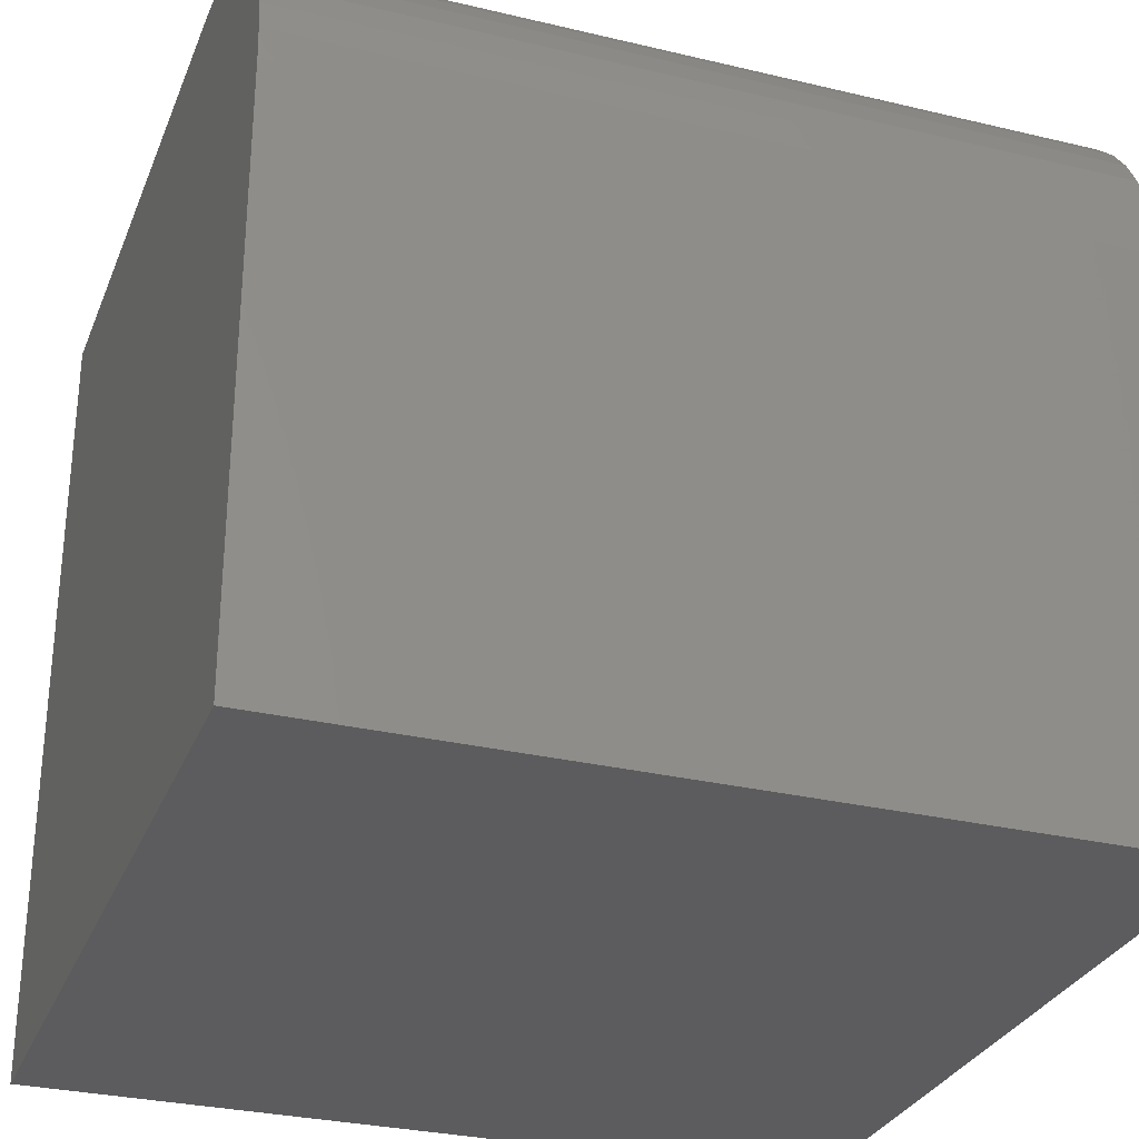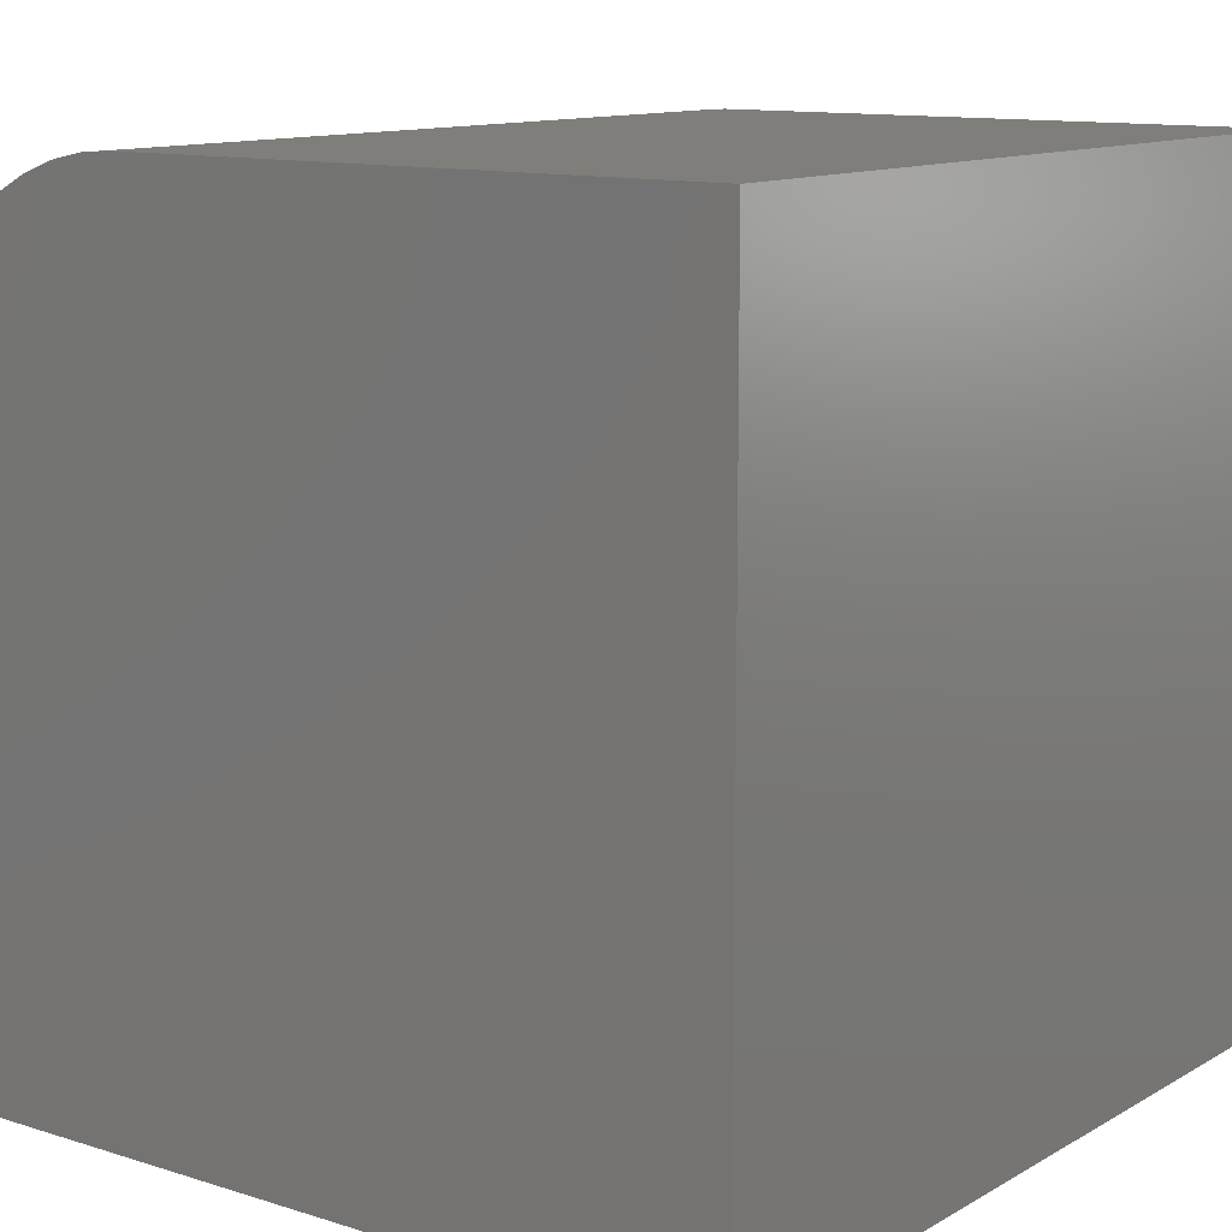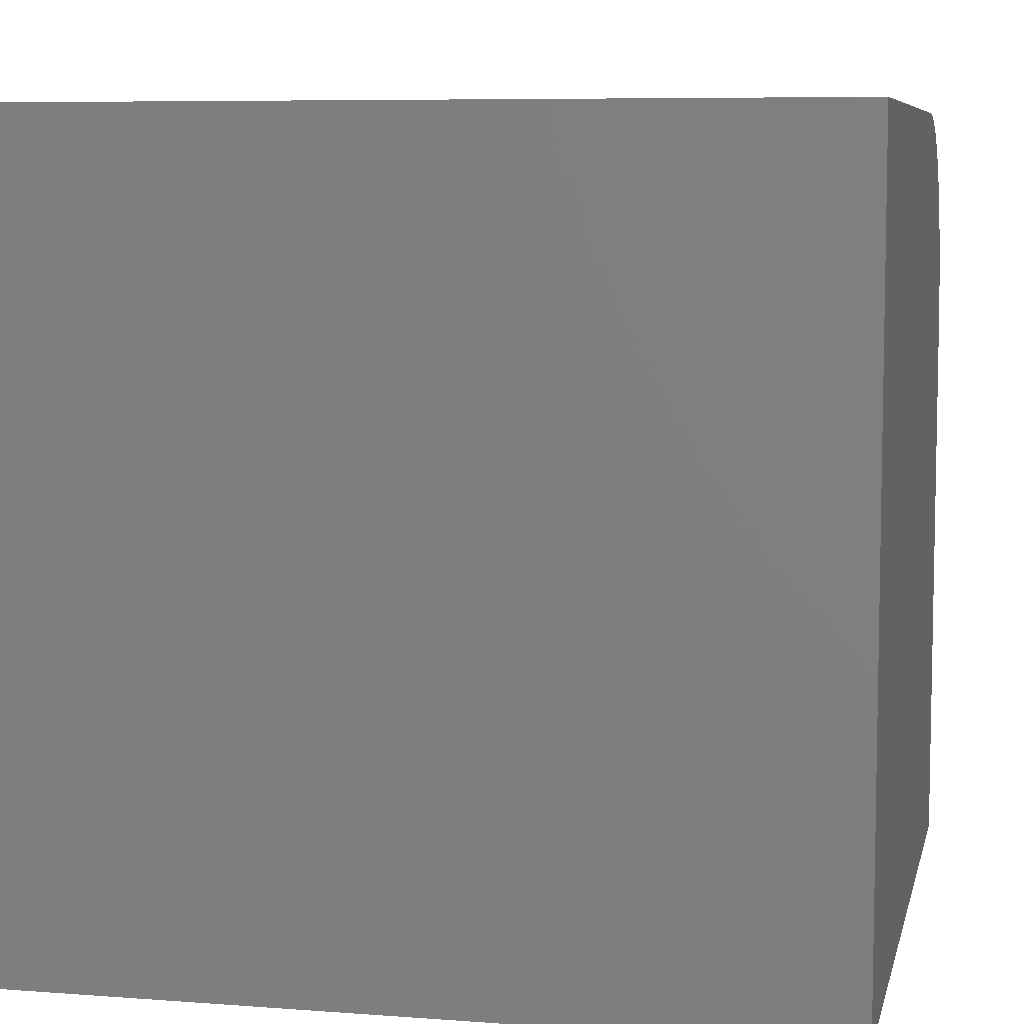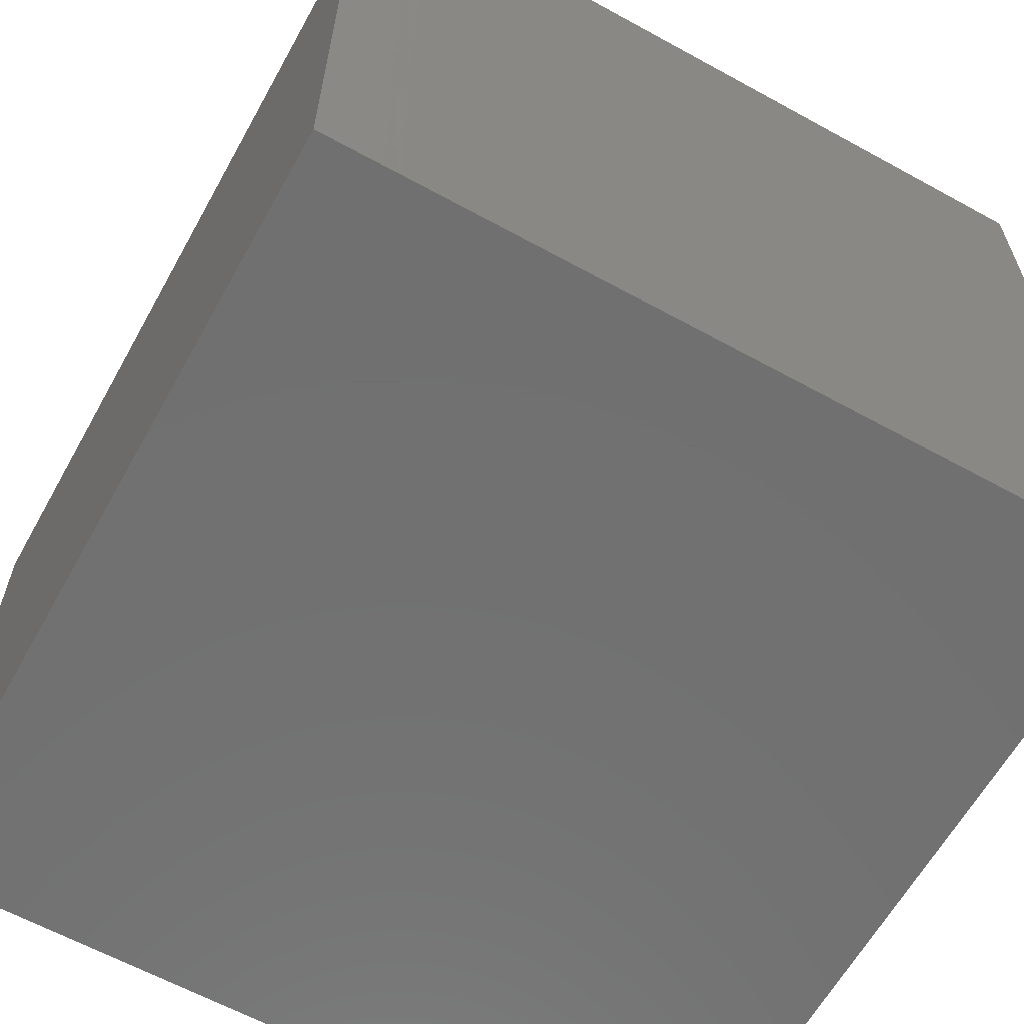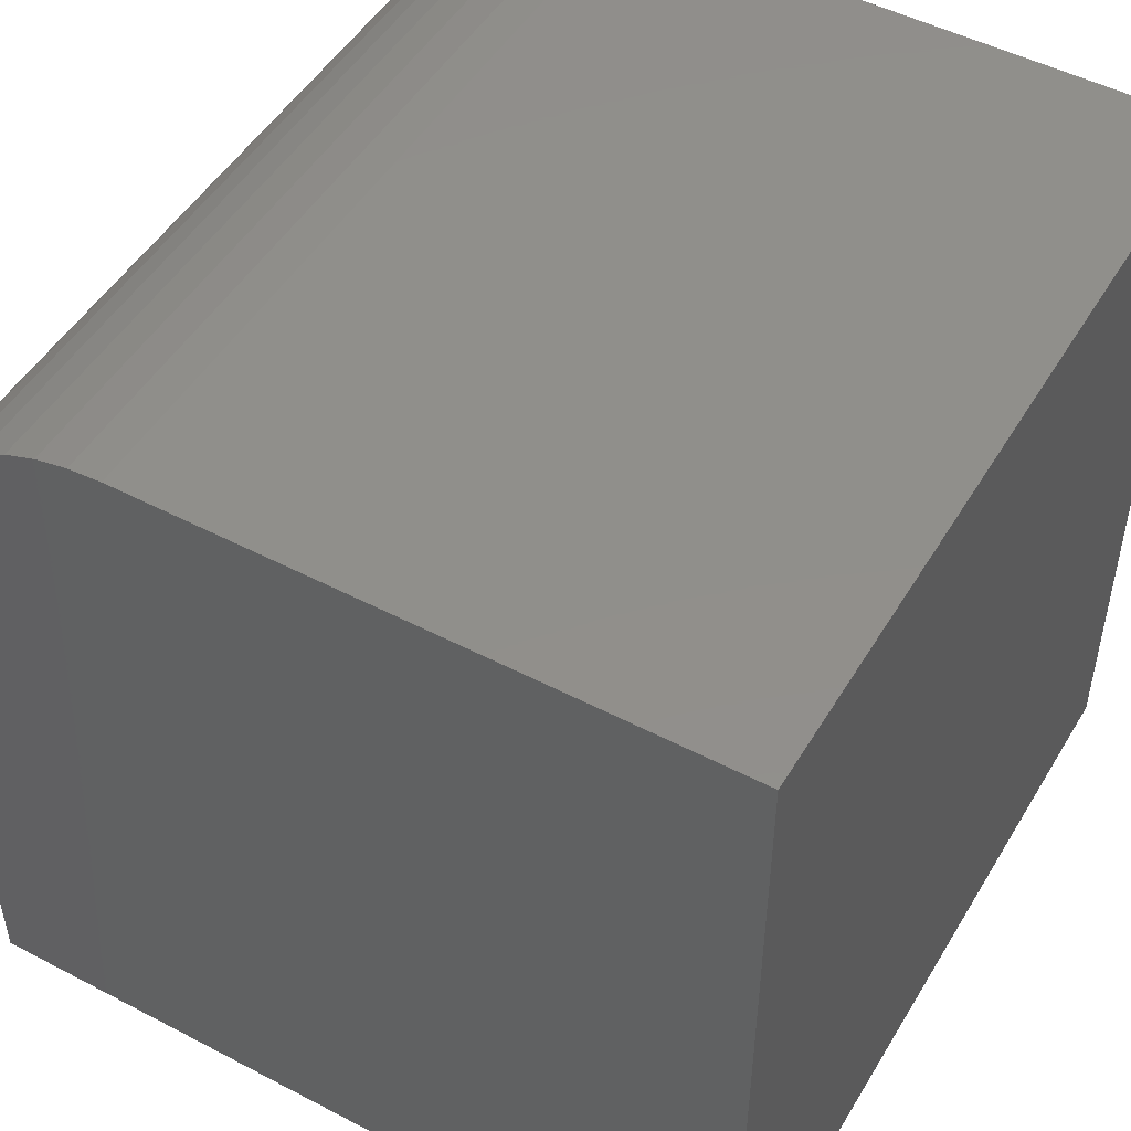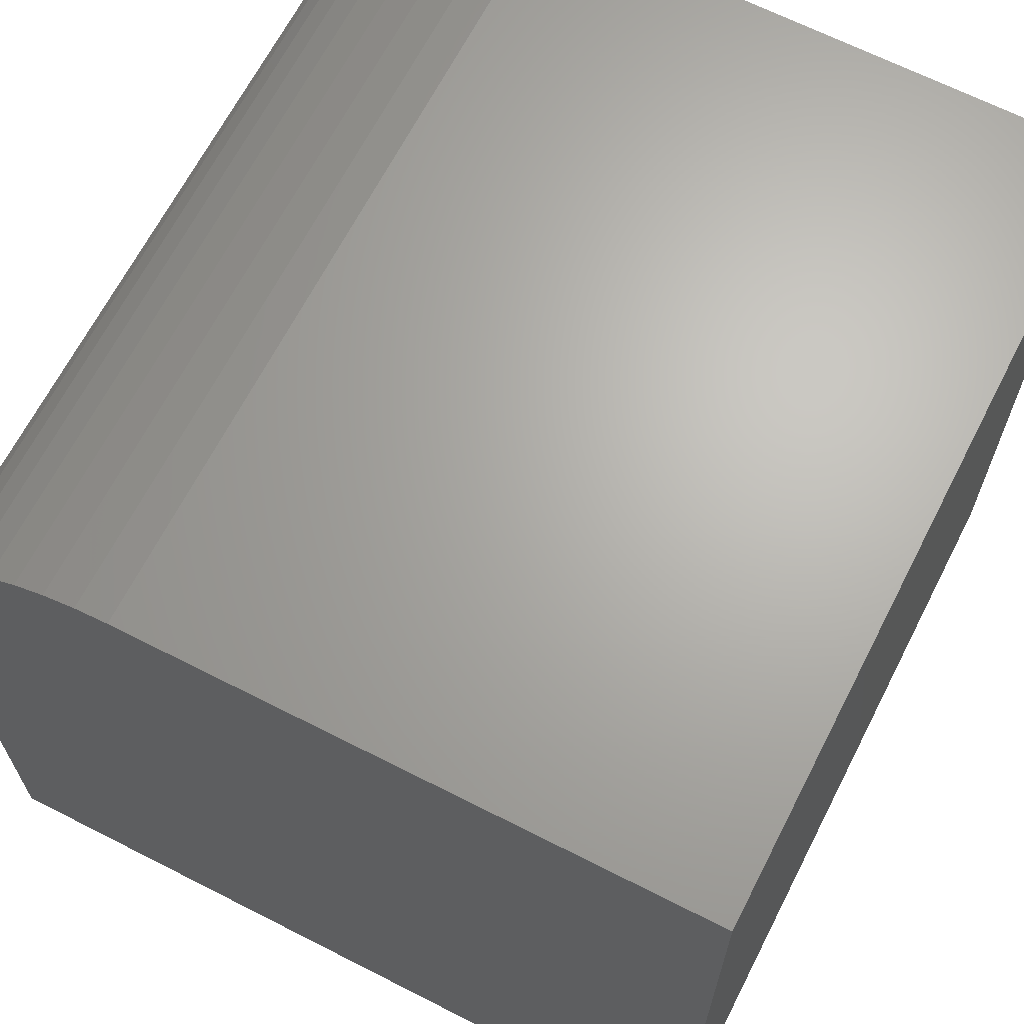
<metadata>
{"format":"stl","ext":"stl","renderer":"f3d","projection":"perspective","resolution":1024,"background":"white","views":[{"elev":-29.8,"azim":-19.3,"up":"+Y"},{"elev":11.8,"azim":-53.1,"up":"+Z"},{"elev":7.2,"azim":12.3,"up":"+Z"},{"elev":-62.6,"azim":60.9,"up":"+Y"},{"elev":49.4,"azim":120.0,"up":"+Y"},{"elev":66.2,"azim":-62.9,"up":"+Z"}]}
</metadata>
<code>
# stl→obj: 30 verts, 56 faces
v 0 0 0
v 0 0 10
v 0 10 0
v 0 7.15 10
v 0 10 7.15
v 0 9.971 7.556
v 0 9.548 8.691
v 0 7.556 9.971
v 0 9.742 8.334
v 0 9.885 7.953
v 0 8.334 9.742
v 0 8.691 9.548
v 0 7.953 9.885
v 0 9.016 9.304
v 0 9.304 9.016
v 10 7.15 10
v 10 0 10
v 10 0 0
v 10 10 0
v 10 10 7.15
v 10 9.971 7.556
v 10 9.885 7.953
v 10 9.742 8.334
v 10 9.548 8.691
v 10 7.556 9.971
v 10 9.304 9.016
v 10 9.016 9.304
v 10 7.953 9.885
v 10 8.691 9.548
v 10 8.334 9.742
f 1 2 3
f 3 2 4
f 3 4 5
f 5 4 6
f 7 4 8
f 7 9 4
f 4 9 10
f 4 10 6
f 11 12 13
f 13 12 14
f 13 14 8
f 8 14 15
f 8 15 7
f 4 2 16
f 16 2 17
f 18 19 17
f 17 19 20
f 17 20 16
f 16 20 21
f 16 21 22
f 22 23 16
f 16 23 24
f 16 24 25
f 24 26 25
f 25 26 27
f 25 27 28
f 28 27 29
f 28 29 30
f 3 19 1
f 1 19 18
f 20 19 5
f 5 19 3
f 18 17 1
f 1 17 2
f 4 16 25
f 4 25 8
f 8 25 28
f 8 28 13
f 13 28 30
f 13 30 11
f 11 30 29
f 11 29 12
f 12 29 27
f 12 27 14
f 14 27 26
f 14 26 15
f 15 26 24
f 15 24 7
f 7 24 23
f 7 23 9
f 9 23 22
f 9 22 10
f 10 22 21
f 10 21 6
f 6 21 20
f 6 20 5

</code>
